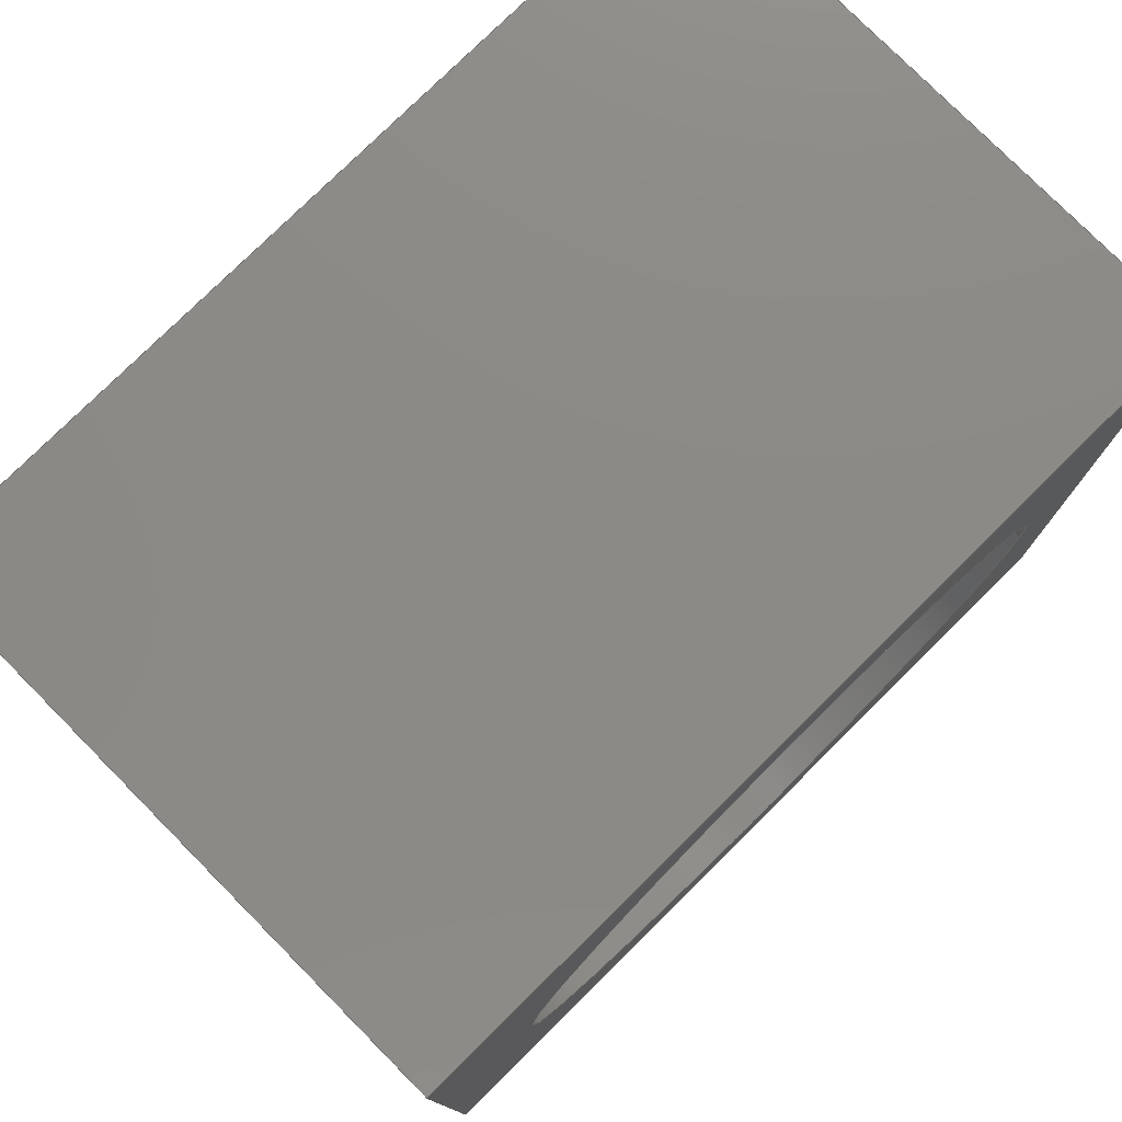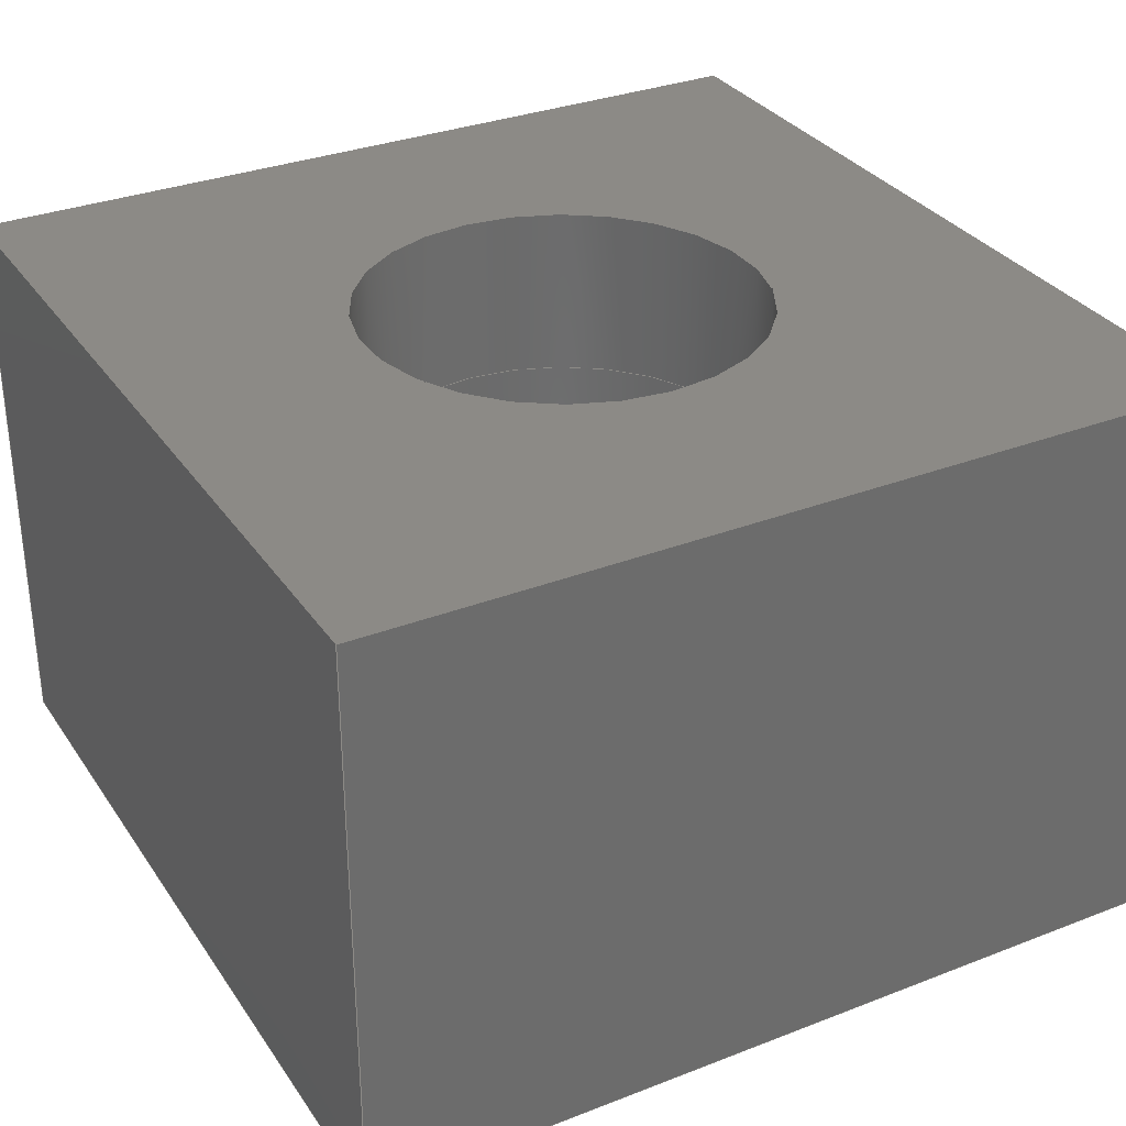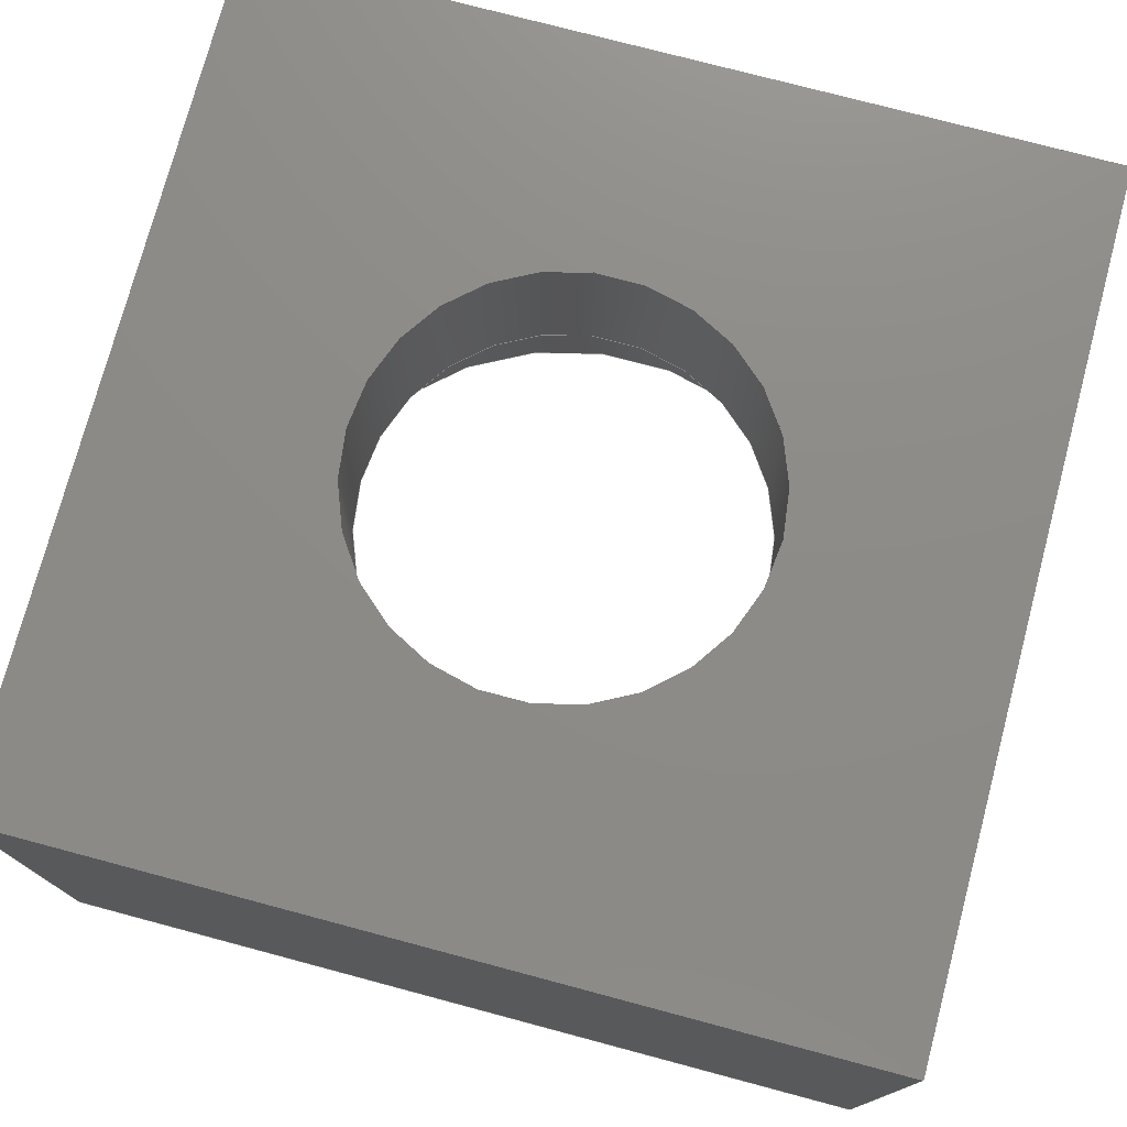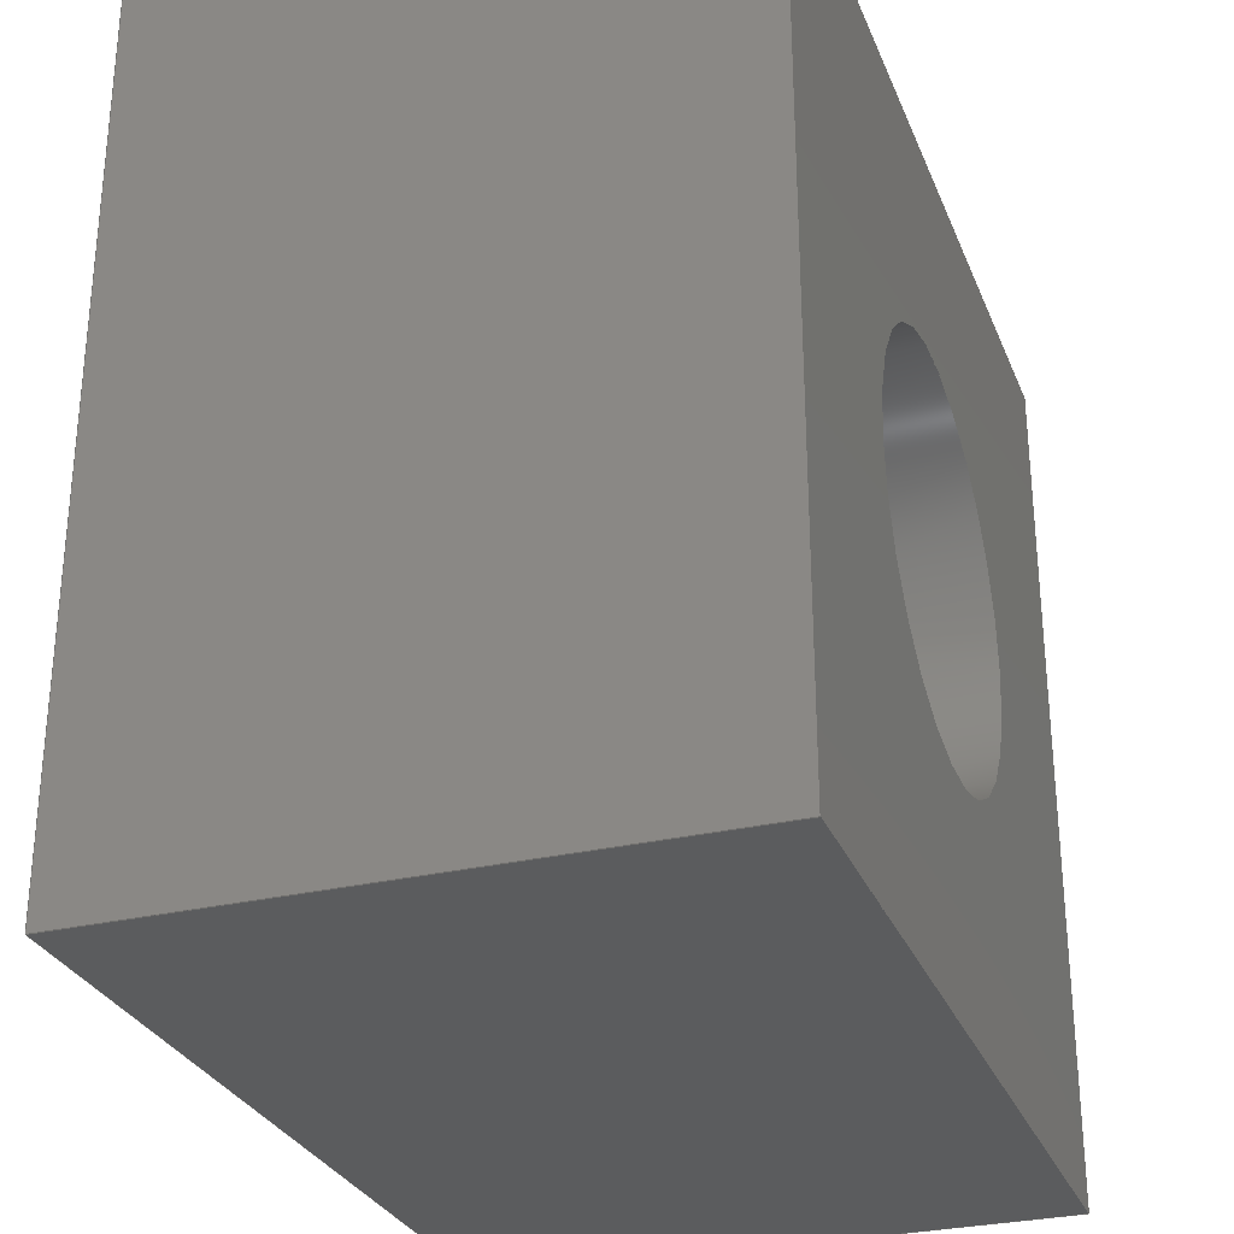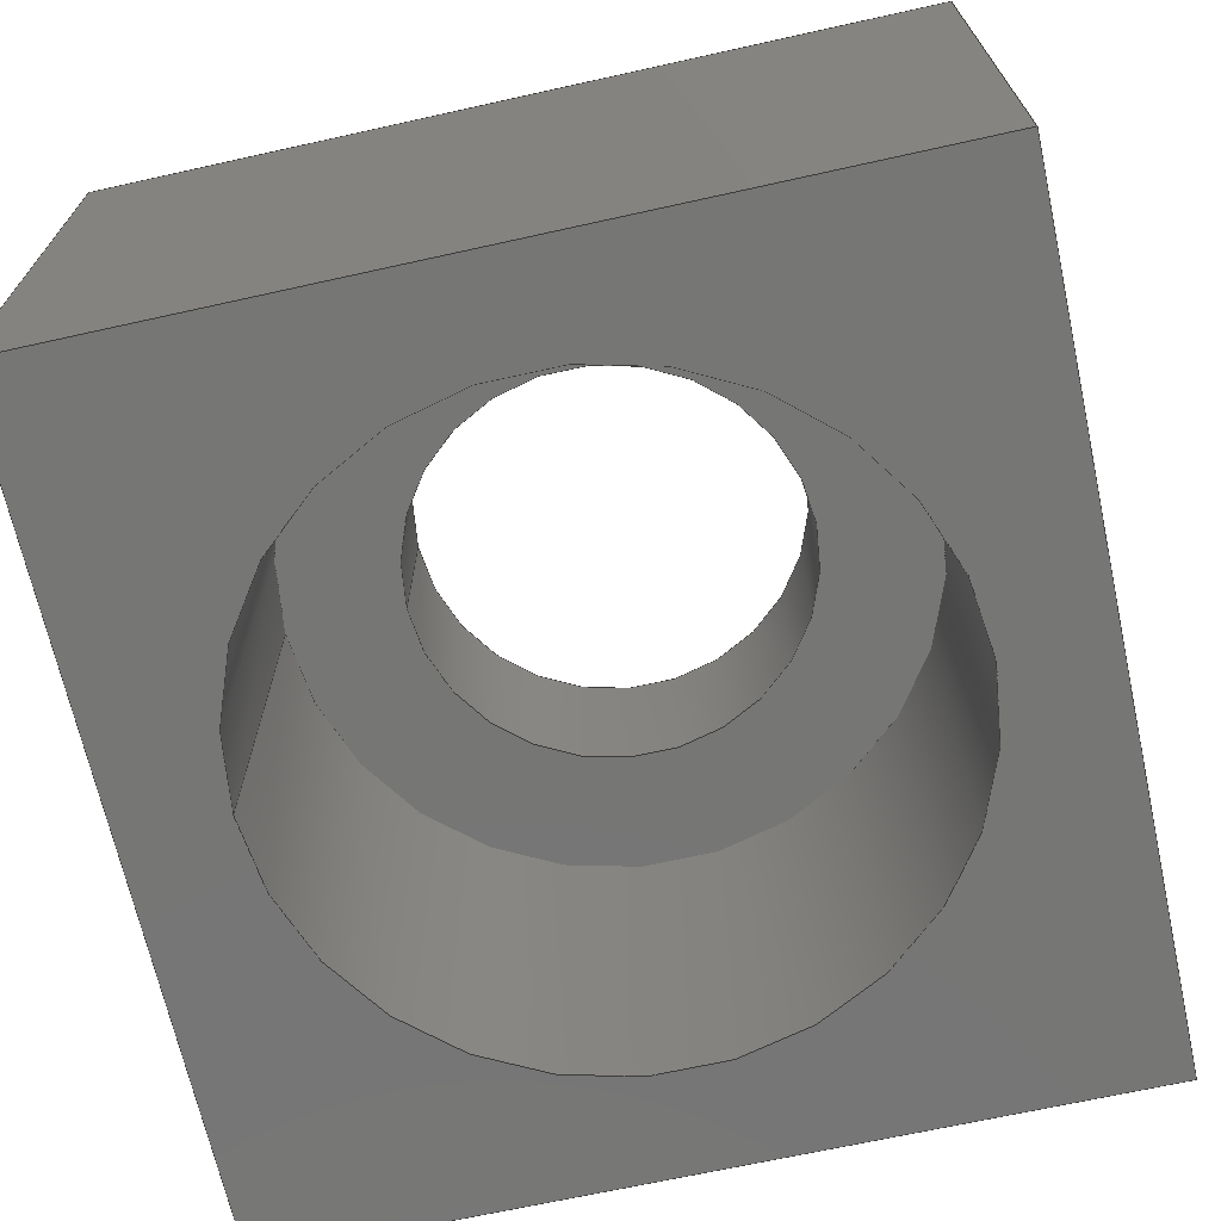
<metadata>
{"format":"step","ext":"step","renderer":"f3d","projection":"perspective","resolution":1024,"background":"white","views":[{"elev":77.8,"azim":135.3,"up":"+Y"},{"elev":31.9,"azim":-118.6,"up":"+Z"},{"elev":75.7,"azim":-165.1,"up":"+Z"},{"elev":-29.3,"azim":-70.7,"up":"+Y"},{"elev":-68.5,"azim":12.5,"up":"+Z"}]}
</metadata>
<code>
ISO-10303-21;
DATA;
#1=(NAMED_UNIT(*)PLANE_ANGLE_UNIT()SI_UNIT($,.RADIAN.));
#2=PLANE_ANGLE_MEASURE_WITH_UNIT(PLANE_ANGLE_MEASURE(0.01745),#1);
#3=(CONVERSION_BASED_UNIT('DEGREE',#2)NAMED_UNIT(#4)PLANE_ANGLE_UNIT());
#4=DIMENSIONAL_EXPONENTS(0,0,0,0,0,0,0);
#5=(NAMED_UNIT(*)SI_UNIT($,.STERADIAN.)SOLID_ANGLE_UNIT());
#6=(LENGTH_UNIT()NAMED_UNIT(*)SI_UNIT(.MILLI.,.METRE.));
#7=UNCERTAINTY_MEASURE_WITH_UNIT(LENGTH_MEASURE(1e-05),#6,'DISTANCE_ACCURACY_VALUE','Maximum Tolerance applied to model');
#8=(GEOMETRIC_REPRESENTATION_CONTEXT(3)GLOBAL_UNCERTAINTY_ASSIGNED_CONTEXT((#7))GLOBAL_UNIT_ASSIGNED_CONTEXT((#6,#3,#5))REPRESENTATION_CONTEXT('','Foot'));
#9=CARTESIAN_POINT('',(0,0,0));
#10=DIRECTION('',(0,0,1));
#11=DIRECTION('',(1,0,0));
#12=AXIS2_PLACEMENT_3D('TS3D_PRODUCT_CSYS',#9,#10,#11);
#13=CARTESIAN_POINT('',(-898.3,328.4,-90.95));
#14=DIRECTION('',(0,-1,0));
#15=DIRECTION('',(0,0,-1));
#16=AXIS2_PLACEMENT_3D('',#13,#14,#15);
#17=PLANE('',#16);
#18=CARTESIAN_POINT('',(-902,328.4,-85.95));
#19=VERTEX_POINT('',#18);
#20=CARTESIAN_POINT('',(-894.6,328.4,-85.95));
#21=VERTEX_POINT('',#20);
#22=CARTESIAN_POINT('',(-902,328.4,-85.95));
#23=DIRECTION('',(1,0,-0));
#24=VECTOR('',#23,7.4);
#25=LINE('',#22,#24);
#26=EDGE_CURVE('',#19,#21,#25,.T.);
#27=ORIENTED_EDGE('',*,*,#26,.F.);
#28=CARTESIAN_POINT('',(-902,328.4,-90.95));
#29=VERTEX_POINT('',#28);
#30=CARTESIAN_POINT('',(-902,328.4,-90.95));
#31=DIRECTION('',(0,0,1));
#32=VECTOR('',#31,5);
#33=LINE('',#30,#32);
#34=EDGE_CURVE('',#29,#19,#33,.T.);
#35=ORIENTED_EDGE('',*,*,#34,.F.);
#36=CARTESIAN_POINT('',(-894.6,328.4,-90.95));
#37=VERTEX_POINT('',#36);
#38=CARTESIAN_POINT('',(-902,328.4,-90.95));
#39=DIRECTION('',(1,0,-0));
#40=VECTOR('',#39,7.4);
#41=LINE('',#38,#40);
#42=EDGE_CURVE('',#29,#37,#41,.T.);
#43=ORIENTED_EDGE('',*,*,#42,.T.);
#44=CARTESIAN_POINT('',(-894.6,328.4,-90.95));
#45=DIRECTION('',(0,0,1));
#46=VECTOR('',#45,5);
#47=LINE('',#44,#46);
#48=EDGE_CURVE('',#37,#21,#47,.T.);
#49=ORIENTED_EDGE('',*,*,#48,.T.);
#50=EDGE_LOOP('',(#27,#35,#43,#49));
#51=FACE_BOUND('',#50,.T.);
#52=ADVANCED_FACE('',(#51),#17,.T.);
#53=CARTESIAN_POINT('',(-902,266.6,-90.95));
#54=DIRECTION('',(1,0,0));
#55=DIRECTION('',(0,0,-1));
#56=AXIS2_PLACEMENT_3D('',#53,#54,#55);
#57=PLANE('',#56);
#58=CARTESIAN_POINT('',(-902,335.8,-85.95));
#59=VERTEX_POINT('',#58);
#60=CARTESIAN_POINT('',(-902,328.4,-85.95));
#61=DIRECTION('',(0,1,0));
#62=VECTOR('',#61,7.4);
#63=LINE('',#60,#62);
#64=EDGE_CURVE('',#19,#59,#63,.T.);
#65=ORIENTED_EDGE('',*,*,#64,.T.);
#66=CARTESIAN_POINT('',(-902,335.8,-90.95));
#67=VERTEX_POINT('',#66);
#68=CARTESIAN_POINT('',(-902,335.8,-90.95));
#69=DIRECTION('',(0,0,1));
#70=VECTOR('',#69,5);
#71=LINE('',#68,#70);
#72=EDGE_CURVE('',#67,#59,#71,.T.);
#73=ORIENTED_EDGE('',*,*,#72,.F.);
#74=CARTESIAN_POINT('',(-902,328.4,-90.95));
#75=DIRECTION('',(0,1,0));
#76=VECTOR('',#75,7.4);
#77=LINE('',#74,#76);
#78=EDGE_CURVE('',#29,#67,#77,.T.);
#79=ORIENTED_EDGE('',*,*,#78,.F.);
#80=ORIENTED_EDGE('',*,*,#34,.T.);
#81=EDGE_LOOP('',(#65,#73,#79,#80));
#82=FACE_BOUND('',#81,.T.);
#83=ADVANCED_FACE('',(#82),#57,.F.);
#84=CARTESIAN_POINT('',(-840,335.8,-90.95));
#85=DIRECTION('',(0,-1,0));
#86=DIRECTION('',(0,0,-1));
#87=AXIS2_PLACEMENT_3D('',#84,#85,#86);
#88=PLANE('',#87);
#89=CARTESIAN_POINT('',(-894.6,335.8,-85.95));
#90=VERTEX_POINT('',#89);
#91=CARTESIAN_POINT('',(-902,335.8,-85.95));
#92=DIRECTION('',(1,0,-0));
#93=VECTOR('',#92,7.4);
#94=LINE('',#91,#93);
#95=EDGE_CURVE('',#59,#90,#94,.T.);
#96=ORIENTED_EDGE('',*,*,#95,.T.);
#97=CARTESIAN_POINT('',(-894.6,335.8,-90.95));
#98=VERTEX_POINT('',#97);
#99=CARTESIAN_POINT('',(-894.6,335.8,-90.95));
#100=DIRECTION('',(0,0,1));
#101=VECTOR('',#100,5);
#102=LINE('',#99,#101);
#103=EDGE_CURVE('',#98,#90,#102,.T.);
#104=ORIENTED_EDGE('',*,*,#103,.F.);
#105=CARTESIAN_POINT('',(-902,335.8,-90.95));
#106=DIRECTION('',(1,0,-0));
#107=VECTOR('',#106,7.4);
#108=LINE('',#105,#107);
#109=EDGE_CURVE('',#67,#98,#108,.T.);
#110=ORIENTED_EDGE('',*,*,#109,.F.);
#111=ORIENTED_EDGE('',*,*,#72,.T.);
#112=EDGE_LOOP('',(#96,#104,#110,#111));
#113=FACE_BOUND('',#112,.T.);
#114=ADVANCED_FACE('',(#113),#88,.F.);
#115=CARTESIAN_POINT('',(-894.6,332.1,-90.95));
#116=DIRECTION('',(1,0,0));
#117=DIRECTION('',(0,0,-1));
#118=AXIS2_PLACEMENT_3D('',#115,#116,#117);
#119=PLANE('',#118);
#120=CARTESIAN_POINT('',(-894.6,328.4,-85.95));
#121=DIRECTION('',(0,1,0));
#122=VECTOR('',#121,7.4);
#123=LINE('',#120,#122);
#124=EDGE_CURVE('',#21,#90,#123,.T.);
#125=ORIENTED_EDGE('',*,*,#124,.F.);
#126=ORIENTED_EDGE('',*,*,#48,.F.);
#127=CARTESIAN_POINT('',(-894.6,328.4,-90.95));
#128=DIRECTION('',(0,1,0));
#129=VECTOR('',#128,7.4);
#130=LINE('',#127,#129);
#131=EDGE_CURVE('',#37,#98,#130,.T.);
#132=ORIENTED_EDGE('',*,*,#131,.T.);
#133=ORIENTED_EDGE('',*,*,#103,.T.);
#134=EDGE_LOOP('',(#125,#126,#132,#133));
#135=FACE_BOUND('',#134,.T.);
#136=ADVANCED_FACE('',(#135),#119,.T.);
#137=CARTESIAN_POINT('',(-500,0,-90.95));
#138=DIRECTION('',(0,0,-1));
#139=DIRECTION('',(0,-1,0));
#140=AXIS2_PLACEMENT_3D('',#137,#138,#139);
#141=PLANE('',#140);
#142=CARTESIAN_POINT('',(-901.1,332.1,-90.95));
#143=VERTEX_POINT('',#142);
#144=CARTESIAN_POINT('',(-898.3,332.1,-90.95));
#145=DIRECTION('',(0,0,-1));
#146=DIRECTION('',(-1,0,0));
#147=AXIS2_PLACEMENT_3D('',#144,#145,#146);
#148=CIRCLE('',#147,2.8);
#149=EDGE_CURVE('',#143,#143,#148,.T.);
#150=ORIENTED_EDGE('',*,*,#149,.F.);
#151=EDGE_LOOP('',(#150));
#152=FACE_BOUND('',#151,.T.);
#153=ORIENTED_EDGE('',*,*,#42,.F.);
#154=ORIENTED_EDGE('',*,*,#78,.T.);
#155=ORIENTED_EDGE('',*,*,#109,.T.);
#156=ORIENTED_EDGE('',*,*,#131,.F.);
#157=EDGE_LOOP('',(#153,#154,#155,#156));
#158=FACE_BOUND('',#157,.T.);
#159=ADVANCED_FACE('',(#152,#158),#141,.T.);
#160=CARTESIAN_POINT('',(-500,0,-85.95));
#161=DIRECTION('',(0,0,-1));
#162=DIRECTION('',(0,-1,0));
#163=AXIS2_PLACEMENT_3D('',#160,#161,#162);
#164=PLANE('',#163);
#165=CARTESIAN_POINT('',(-900,332.1,-85.95));
#166=VERTEX_POINT('',#165);
#167=CARTESIAN_POINT('',(-898.3,332.1,-85.95));
#168=DIRECTION('',(0,0,-1));
#169=DIRECTION('',(-1,0,0));
#170=AXIS2_PLACEMENT_3D('',#167,#168,#169);
#171=CIRCLE('',#170,1.75);
#172=EDGE_CURVE('',#166,#166,#171,.T.);
#173=ORIENTED_EDGE('',*,*,#172,.T.);
#174=EDGE_LOOP('',(#173));
#175=FACE_BOUND('',#174,.T.);
#176=ORIENTED_EDGE('',*,*,#26,.T.);
#177=ORIENTED_EDGE('',*,*,#124,.T.);
#178=ORIENTED_EDGE('',*,*,#95,.F.);
#179=ORIENTED_EDGE('',*,*,#64,.F.);
#180=EDGE_LOOP('',(#176,#177,#178,#179));
#181=FACE_BOUND('',#180,.T.);
#182=ADVANCED_FACE('',(#175,#181),#164,.F.);
#183=CARTESIAN_POINT('',(-898.3,332.1,-87.45));
#184=DIRECTION('',(0,0,-1));
#185=DIRECTION('',(-1,0,0));
#186=AXIS2_PLACEMENT_3D('',#183,#184,#185);
#187=CYLINDRICAL_SURFACE('',#186,2.8);
#188=CARTESIAN_POINT('',(-901.1,332.1,-87.45));
#189=VERTEX_POINT('',#188);
#190=CARTESIAN_POINT('',(-901.1,332.1,-90.95));
#191=DIRECTION('',(-0,-0,1));
#192=VECTOR('',#191,3.5);
#193=LINE('',#190,#192);
#194=EDGE_CURVE('',#143,#189,#193,.T.);
#195=ORIENTED_EDGE('',*,*,#194,.F.);
#196=ORIENTED_EDGE('',*,*,#149,.T.);
#197=ORIENTED_EDGE('',*,*,#194,.T.);
#198=CARTESIAN_POINT('',(-898.3,332.1,-87.45));
#199=DIRECTION('',(0,0,-1));
#200=DIRECTION('',(-1,0,0));
#201=AXIS2_PLACEMENT_3D('',#198,#199,#200);
#202=CIRCLE('',#201,2.8);
#203=EDGE_CURVE('',#189,#189,#202,.T.);
#204=ORIENTED_EDGE('',*,*,#203,.F.);
#205=EDGE_LOOP('',(#195,#196,#197,#204));
#206=FACE_BOUND('',#205,.T.);
#207=ADVANCED_FACE('',(#206),#187,.F.);
#208=CARTESIAN_POINT('',(-500,0,-87.45));
#209=DIRECTION('',(0,0,-1));
#210=DIRECTION('',(0,-1,0));
#211=AXIS2_PLACEMENT_3D('',#208,#209,#210);
#212=PLANE('',#211);
#213=CARTESIAN_POINT('',(-900,332.1,-87.45));
#214=VERTEX_POINT('',#213);
#215=CARTESIAN_POINT('',(-898.3,332.1,-87.45));
#216=DIRECTION('',(0,0,-1));
#217=DIRECTION('',(-1,0,0));
#218=AXIS2_PLACEMENT_3D('',#215,#216,#217);
#219=CIRCLE('',#218,1.75);
#220=EDGE_CURVE('',#214,#214,#219,.T.);
#221=ORIENTED_EDGE('',*,*,#220,.F.);
#222=EDGE_LOOP('',(#221));
#223=FACE_BOUND('',#222,.T.);
#224=ORIENTED_EDGE('',*,*,#203,.T.);
#225=EDGE_LOOP('',(#224));
#226=FACE_BOUND('',#225,.T.);
#227=ADVANCED_FACE('',(#223,#226),#212,.T.);
#228=CARTESIAN_POINT('',(-898.3,332.1,-78.45));
#229=DIRECTION('',(0,0,-1));
#230=DIRECTION('',(-1,0,0));
#231=AXIS2_PLACEMENT_3D('',#228,#229,#230);
#232=CYLINDRICAL_SURFACE('',#231,1.75);
#233=CARTESIAN_POINT('',(-900,332.1,-87.45));
#234=DIRECTION('',(-0,-0,1));
#235=VECTOR('',#234,1.5);
#236=LINE('',#233,#235);
#237=EDGE_CURVE('',#214,#166,#236,.T.);
#238=ORIENTED_EDGE('',*,*,#237,.F.);
#239=ORIENTED_EDGE('',*,*,#220,.T.);
#240=ORIENTED_EDGE('',*,*,#237,.T.);
#241=ORIENTED_EDGE('',*,*,#172,.F.);
#242=EDGE_LOOP('',(#238,#239,#240,#241));
#243=FACE_BOUND('',#242,.T.);
#244=ADVANCED_FACE('',(#243),#232,.F.);
#245=CLOSED_SHELL('',(#52,#83,#114,#136,#159,#182,#207,#227,#244));
#246=MANIFOLD_SOLID_BREP('Foot',#245);
#247=COLOUR_RGB('',0.4941,0.4941,0.5255);
#248=FILL_AREA_STYLE_COLOUR('',#247);
#249=FILL_AREA_STYLE('',(#248));
#250=SURFACE_STYLE_FILL_AREA(#249);
#251=SURFACE_SIDE_STYLE('',(#250));
#252=SURFACE_STYLE_USAGE(.BOTH.,#251);
#253=PRESENTATION_STYLE_ASSIGNMENT((#252));
#254=STYLED_ITEM('',(#253),#246);
#255=SHAPE_REPRESENTATION('Foot',(#12),#8);
#256=ADVANCED_BREP_SHAPE_REPRESENTATION('Foot',(#246),#8);
#257=SHAPE_REPRESENTATION_RELATIONSHIP('','',#255,#256);
#258=APPLICATION_CONTEXT('data for automotive mechanical design processes');
#259=APPLICATION_PROTOCOL_DEFINITION('international standard','automotive_design',1994,#258);
#260=PRODUCT_CONTEXT('',#258,'mechanical');
#261=PRODUCT_DEFINITION_CONTEXT('part definition',#258,'design');
#262=PRODUCT('Foot','Foot','',(#260));
#263=PRODUCT_RELATED_PRODUCT_CATEGORY('part','',(#262));
#264=PRODUCT_DEFINITION_FORMATION_WITH_SPECIFIED_SOURCE('','',#262,.NOT_KNOWN.);
#265=PRODUCT_DEFINITION('design','',#264,#261);
#266=PRODUCT_DEFINITION_SHAPE('','',#265);
#267=SHAPE_DEFINITION_REPRESENTATION(#266,#255);
#268=DRAUGHTING_MODEL('',(),#8);
#269=MECHANICAL_DESIGN_GEOMETRIC_PRESENTATION_REPRESENTATION('',(#254),#8);
ENDSEC;
END-ISO-10303-21;

</code>
